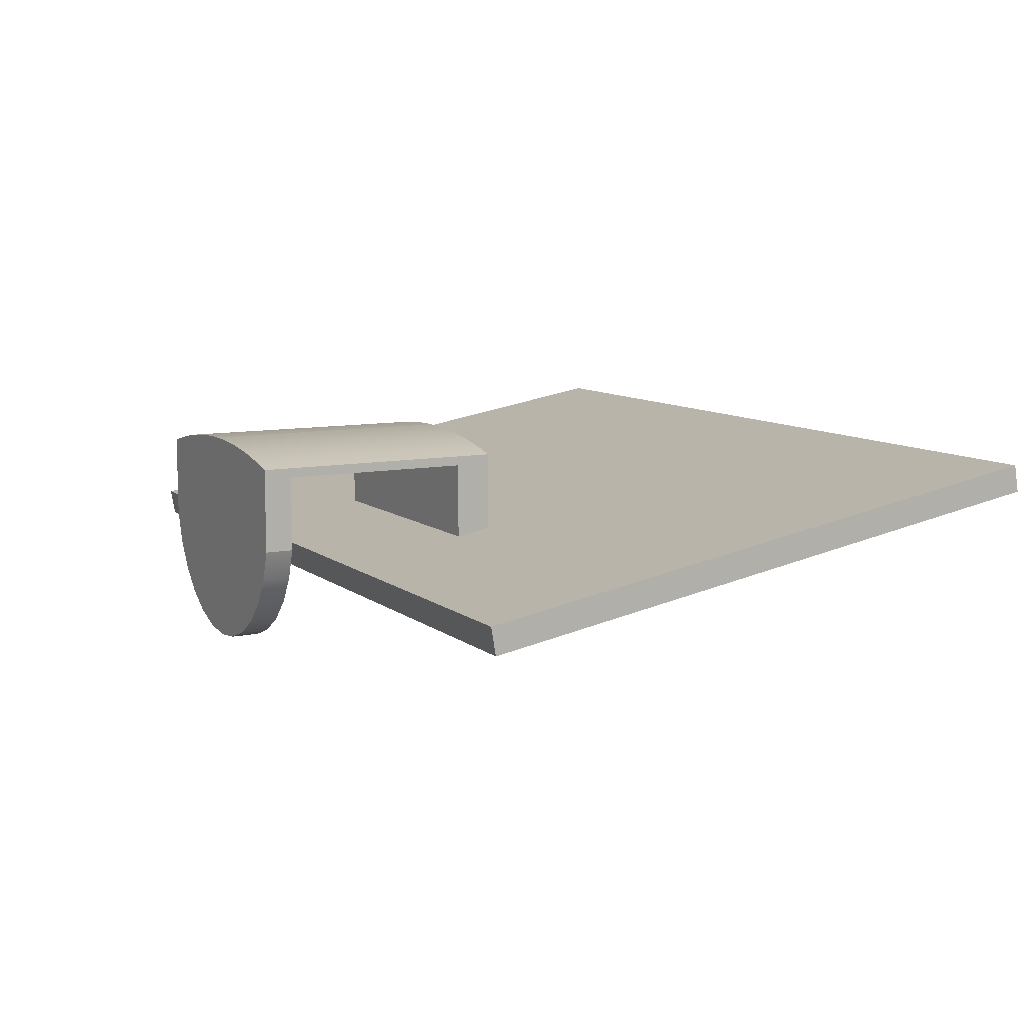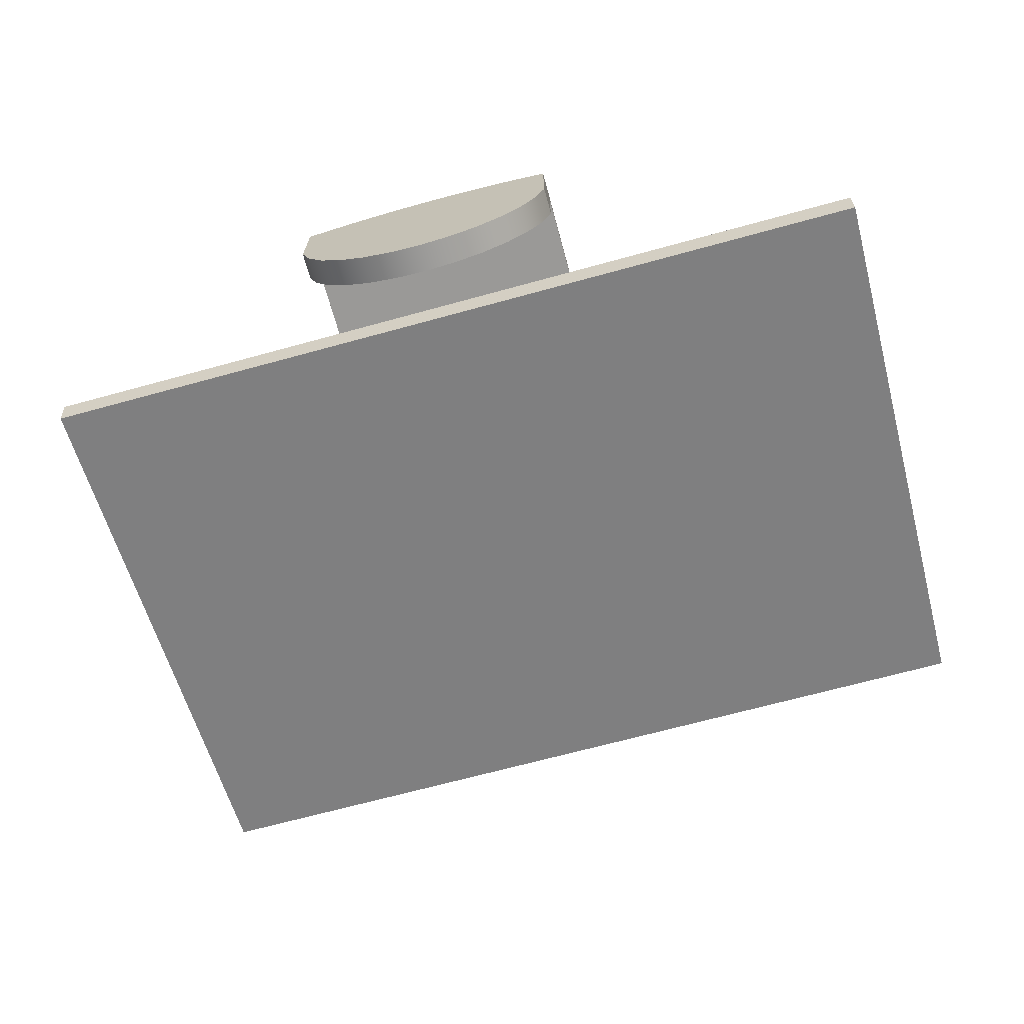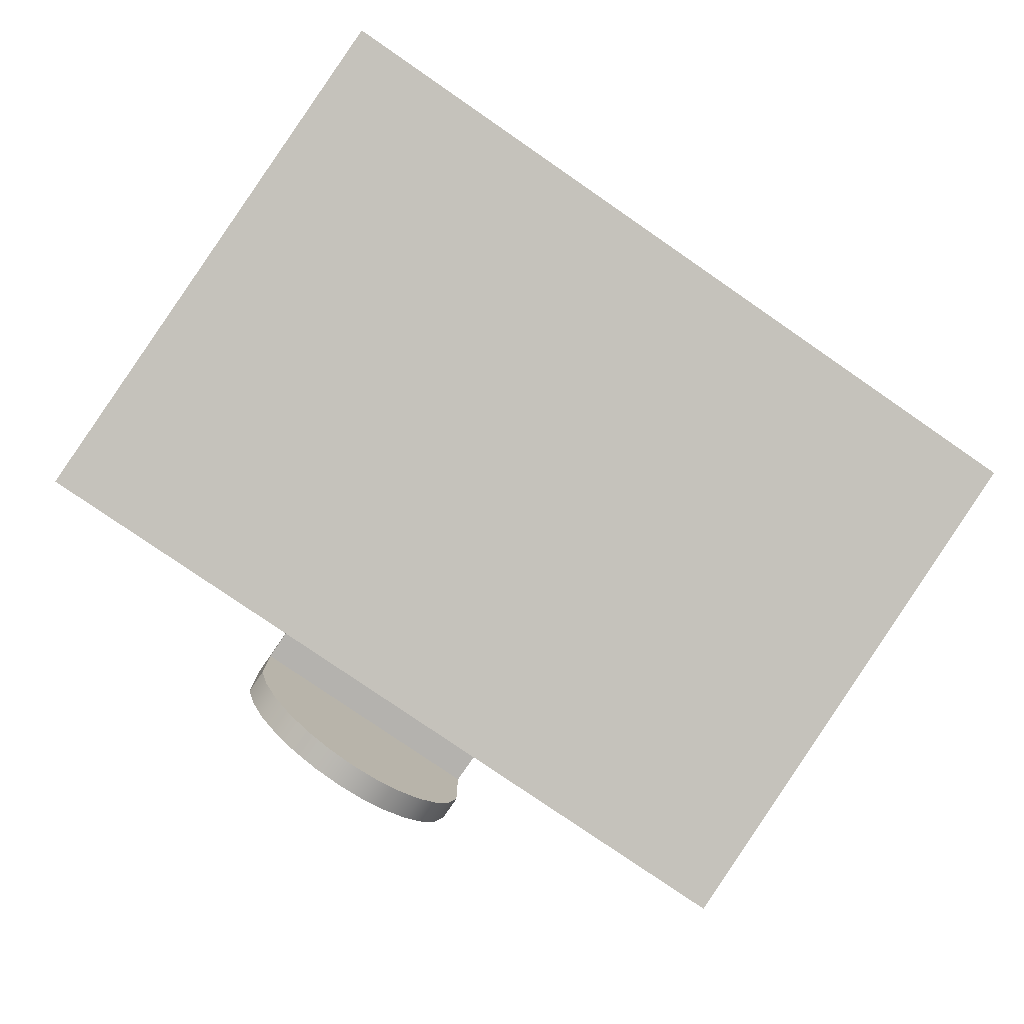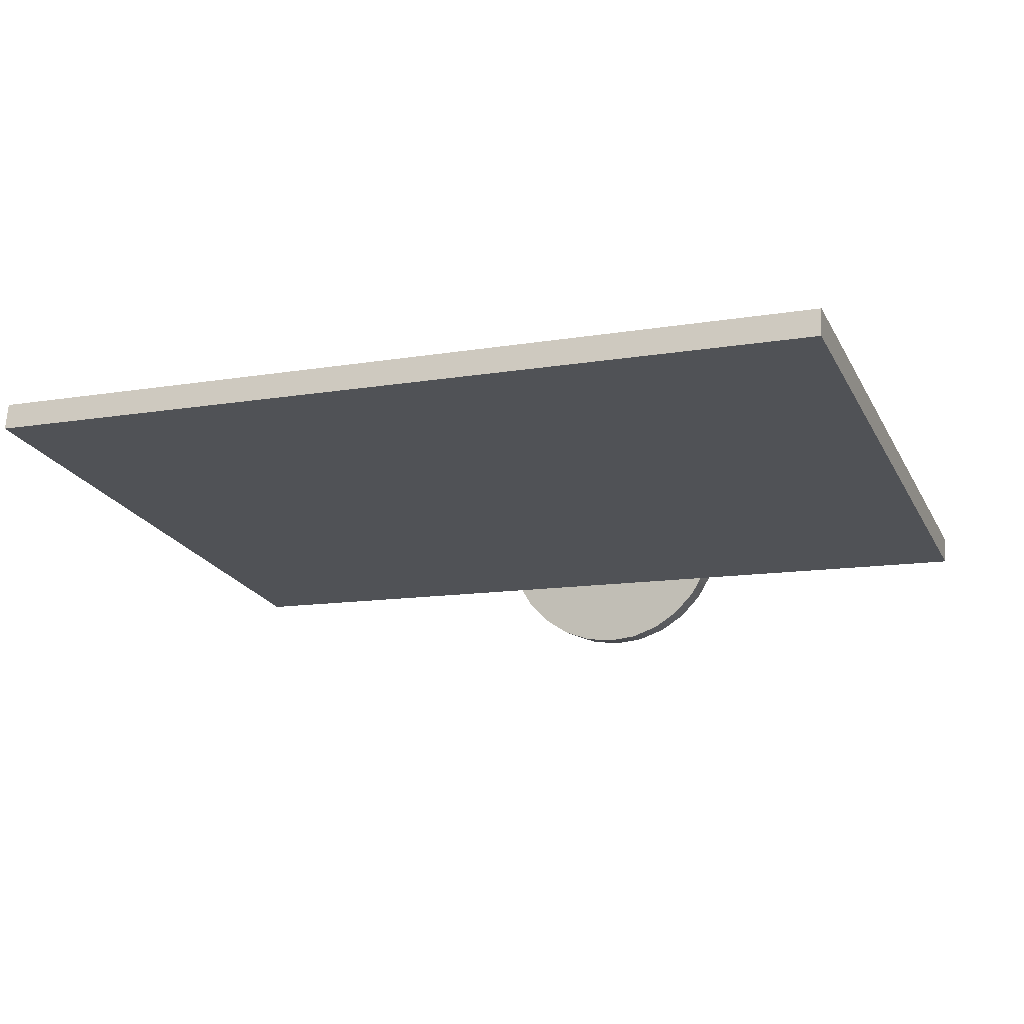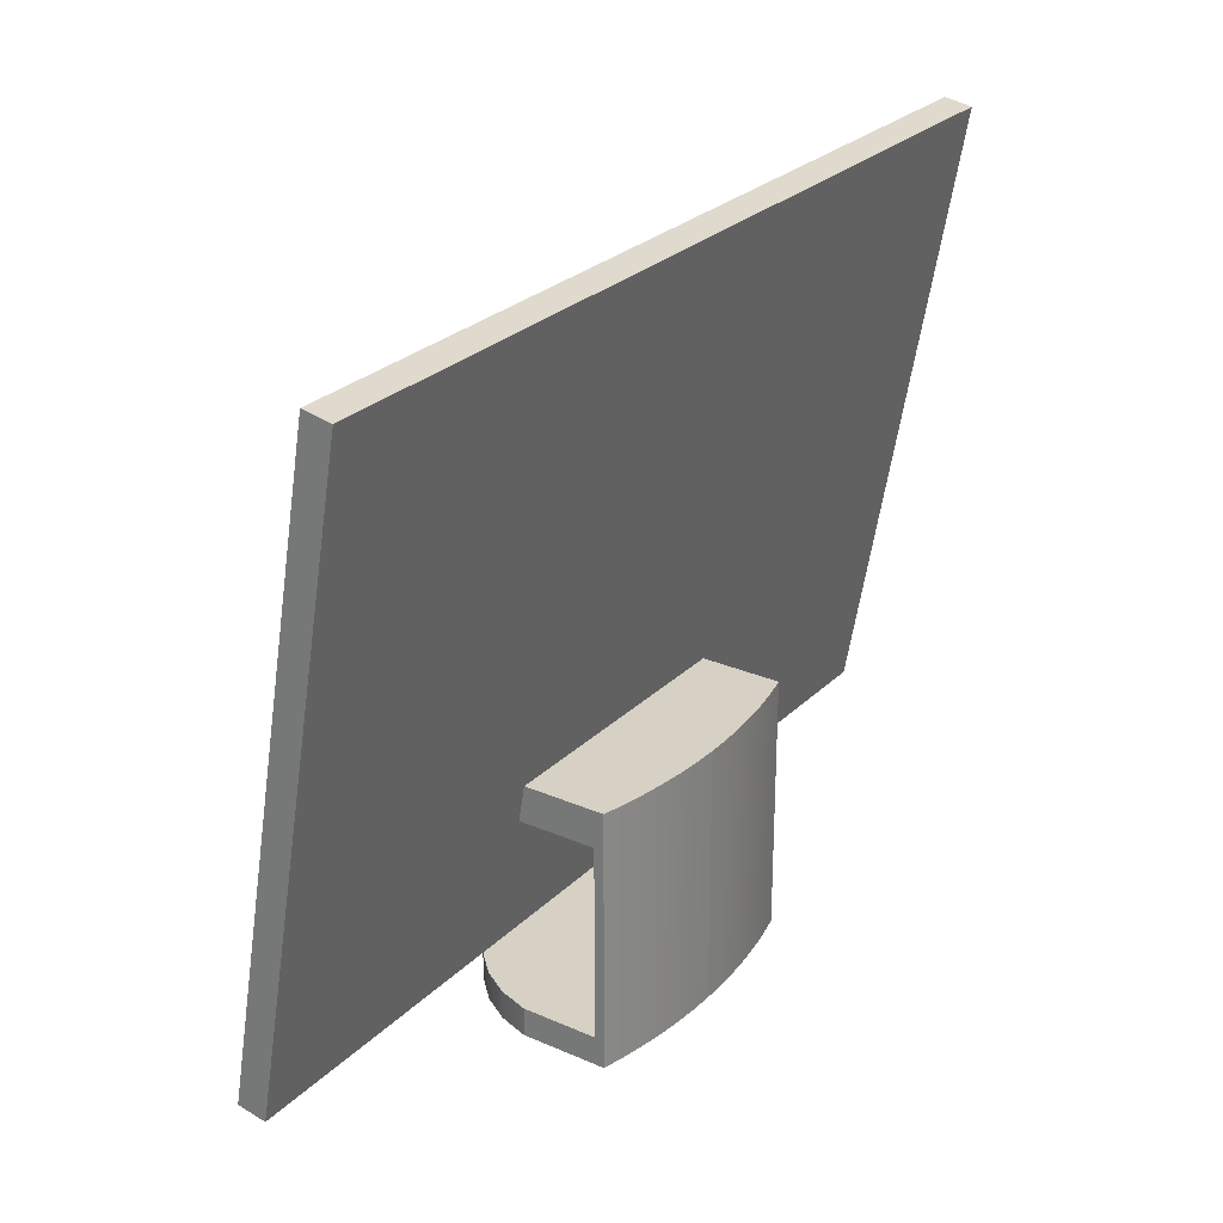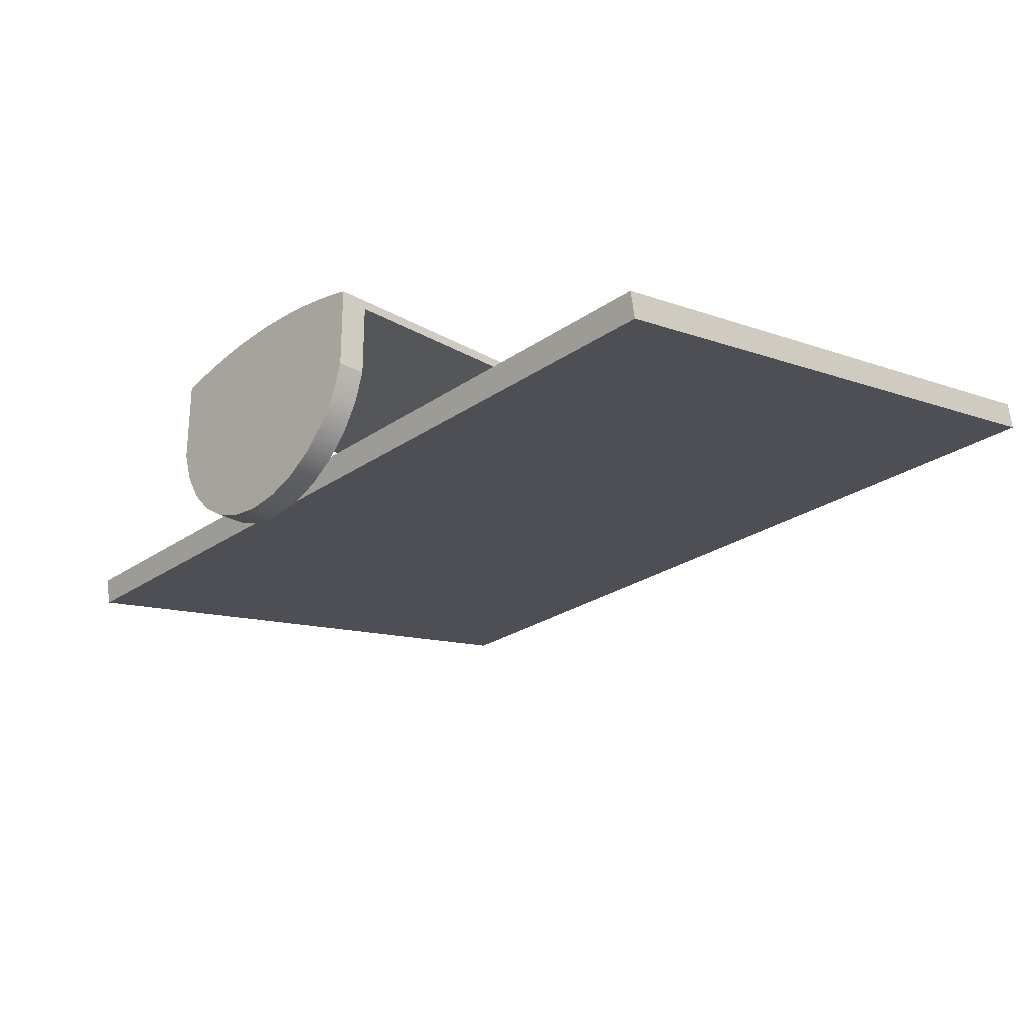
<metadata>
{"format":"obj","ext":"obj","renderer":"f3d","projection":"perspective","resolution":1024,"background":"white","views":[{"elev":9.4,"azim":61.9,"up":"+Z"},{"elev":-68.9,"azim":15.3,"up":"+Z"},{"elev":-79.7,"azim":145.5,"up":"+Z"},{"elev":-11.9,"azim":-157.7,"up":"+Z"},{"elev":26.7,"azim":-55.7,"up":"+Y"},{"elev":-25.5,"azim":47.8,"up":"+Z"}]}
</metadata>
<code>
v 0.39 -0.03574 -0.05748
v 0.39 0.484 0.05681
v 0.39 -0.03985 -0.03367
v 0.39 0.4881 0.033
v -0.3833 0.484 0.05681
v -0.3833 -0.03574 -0.05748
v -0.3833 0.4881 0.033
v -0.3833 -0.03985 -0.03367
v 0.3752 0.009893 -0.0496
v -0.3641 0.009893 -0.0496
v 0.3752 0.4652 0.02905
v -0.3641 0.4652 0.02905
v -0.1193 0.06828 0.05062
v 0.1177 0.06828 -0.02187
v 0.1177 0.06828 0.05062
v -0.1193 0.06828 -0.02187
v 0.1177 0.09889 0.05883
v -0.1193 -0.09443 0.05062
v -0.1193 0.09889 -0.02187
v 0.1177 0.09889 -0.02187
v 0.1177 -0.09443 0.05062
v -0.1193 -0.1186 0.05883
v -0.1193 0.09889 0.05883
v 0.1177 -0.1186 0.05883
v 0.1177 -0.09443 -0.01366
v -0.1193 -0.09443 -0.01366
v -0.0999 0.09889 0.06344
v 0.09826 0.09889 0.06344
v 0.09826 -0.1186 0.06344
v 0.1177 -0.1186 -0.01366
v 0.1091 -0.09443 -0.03983
v -0.1193 -0.1186 -0.01366
v -0.1108 -0.09443 -0.03983
v -0.0803 0.09889 0.06722
v 0.07866 0.09889 0.06722
v 0.1091 -0.1186 -0.03983
v 0.09486 -0.09443 -0.06338
v -0.1108 -0.1186 -0.03983
v -0.0965 -0.09443 -0.06338
v -0.0999 -0.1186 0.06344
v -0.06055 0.09889 0.07017
v 0.05892 0.09889 0.07017
v 0.07866 -0.1186 0.06722
v 0.09486 -0.1186 -0.06338
v 0.07564 -0.09443 -0.08309
v -0.07728 -0.09443 -0.08309
v -0.0407 0.09889 0.07228
v -0.0803 -0.1186 0.06722
v 0.03906 0.09889 0.07228
v 0.05892 -0.1186 0.07017
v 0.07564 -0.1186 -0.08309
v 0.05247 -0.09443 -0.09795
v -0.0965 -0.1186 -0.06338
v -0.05411 -0.09443 -0.09795
v -0.02078 0.09889 0.07355
v -0.06055 -0.1186 0.07017
v 0.01914 0.09889 0.07355
v 0.03906 -0.1186 0.07228
v 0.02653 -0.09443 -0.1072
v -0.02817 -0.09443 -0.1072
v -0.07728 -0.1186 -0.08309
v -0.000819 0.09889 0.07397
v -0.0407 -0.1186 0.07228
v 0.01914 -0.1186 0.07355
v 0.05247 -0.1186 -0.09795
v -0.000819 -0.09443 -0.1103
v -0.02817 -0.1186 -0.1072
v -0.05411 -0.1186 -0.09795
v -0.02078 -0.1186 0.07355
v -0.000819 -0.1186 0.07397
v 0.02653 -0.1186 -0.1072
v -0.000819 -0.1186 -0.1103
g mesh1_mesh1-geometry
f 1 2 3
f 2 1 4
f 5 3 2
f 3 6 1
f 7 2 4
f 3 5 8
f 2 7 5
f 6 3 8
f 5 6 8
f 6 5 7
g mesh1_mesh1-geometry
f 3 2 1
f 4 1 2
f 2 3 5
f 1 6 3
f 4 7 1
f 4 2 7
f 8 5 3
f 5 7 2
f 8 3 6
f 6 1 7
f 8 6 5
f 7 5 6
g mesh1_mesh1-geometry
f 1 7 4
f 7 1 6
g mesh2_mesh2-geometry
f 9 10 11
f 9 11 10
f 12 11 10
f 12 10 11
g mesh3_mesh3-geometry
f 13 14 15
f 14 13 16
f 14 17 15
f 15 18 13
f 13 19 16
f 16 20 14
f 17 14 20
f 15 17 21
f 18 15 21
f 18 22 13
f 19 13 23
f 20 16 19
f 19 17 20
f 21 17 24
f 25 18 21
f 26 22 18
f 23 13 22
f 27 19 23
f 17 19 28
f 17 29 24
f 30 21 24
f 18 25 31
f 21 30 25
f 22 26 32
f 18 33 26
f 22 27 23
f 34 19 27
f 28 19 35
f 29 17 28
f 29 30 24
f 25 36 31
f 18 31 37
f 36 25 30
f 33 32 26
f 38 22 32
f 18 39 33
f 27 22 40
f 41 19 34
f 40 34 27
f 35 19 42
f 43 28 35
f 28 43 29
f 30 29 36
f 44 31 36
f 31 44 37
f 18 37 45
f 32 33 38
f 38 40 22
f 18 46 39
f 39 38 33
f 47 19 41
f 48 41 34
f 34 40 48
f 42 19 49
f 50 35 42
f 35 50 43
f 44 29 43
f 36 29 44
f 51 37 44
f 37 51 45
f 18 45 52
f 53 40 38
f 18 54 46
f 46 53 39
f 38 39 53
f 55 19 47
f 56 47 41
f 41 48 56
f 53 48 40
f 49 19 57
f 58 42 49
f 42 58 50
f 51 43 50
f 44 43 51
f 51 52 45
f 18 52 59
f 18 60 54
f 54 61 46
f 53 46 61
f 62 19 55
f 63 55 47
f 47 56 63
f 61 56 48
f 61 48 53
f 57 19 62
f 64 49 57
f 49 64 58
f 65 50 58
f 51 50 65
f 52 51 65
f 65 59 52
f 18 59 66
f 18 66 60
f 67 54 60
f 61 54 68
f 69 62 55
f 55 63 69
f 68 63 56
f 68 56 61
f 70 57 62
f 57 70 64
f 71 58 64
f 65 58 71
f 59 65 71
f 59 72 66
f 72 60 66
f 54 67 68
f 60 72 67
f 62 69 70
f 67 69 63
f 67 63 68
f 72 64 70
f 71 64 72
f 72 59 71
f 72 69 67
f 72 70 69
g mesh3_mesh3-geometry
f 15 14 13
f 16 13 14
f 15 17 14
f 13 18 15
f 16 19 13
f 14 20 16
f 20 14 17
f 21 17 15
f 21 15 18
f 13 22 18
f 23 13 19
f 19 16 20
f 20 17 19
f 24 17 21
f 21 18 25
f 18 22 26
f 22 13 23
f 23 19 27
f 28 19 17
f 24 29 17
f 24 21 30
f 31 25 18
f 25 30 21
f 32 26 22
f 26 33 18
f 23 27 22
f 27 19 34
f 35 19 28
f 28 17 29
f 24 30 29
f 31 36 25
f 37 31 18
f 30 25 36
f 26 32 33
f 32 22 38
f 33 39 18
f 40 22 27
f 34 19 41
f 27 34 40
f 42 19 35
f 35 28 43
f 29 43 28
f 36 29 30
f 36 31 44
f 37 44 31
f 45 37 18
f 38 33 32
f 22 40 38
f 39 46 18
f 33 38 39
f 41 19 47
f 34 41 48
f 48 40 34
f 49 19 42
f 42 35 50
f 43 50 35
f 43 29 44
f 44 29 36
f 44 37 51
f 45 51 37
f 52 45 18
f 38 40 53
f 46 54 18
f 39 53 46
f 53 39 38
f 47 19 55
f 41 47 56
f 56 48 41
f 40 48 53
f 57 19 49
f 49 42 58
f 50 58 42
f 50 43 51
f 51 43 44
f 45 52 51
f 59 52 18
f 54 60 18
f 46 61 54
f 61 46 53
f 55 19 62
f 47 55 63
f 63 56 47
f 48 56 61
f 53 48 61
f 62 19 57
f 57 49 64
f 58 64 49
f 58 50 65
f 65 50 51
f 65 51 52
f 52 59 65
f 66 59 18
f 60 66 18
f 60 54 67
f 68 54 61
f 55 62 69
f 69 63 55
f 56 63 68
f 61 56 68
f 62 57 70
f 64 70 57
f 64 58 71
f 71 58 65
f 71 65 59
f 66 72 59
f 66 60 72
f 68 67 54
f 67 72 60
f 70 69 62
f 63 69 67
f 68 63 67
f 70 64 72
f 72 64 71
f 71 59 72
f 67 69 72
f 69 70 72

</code>
